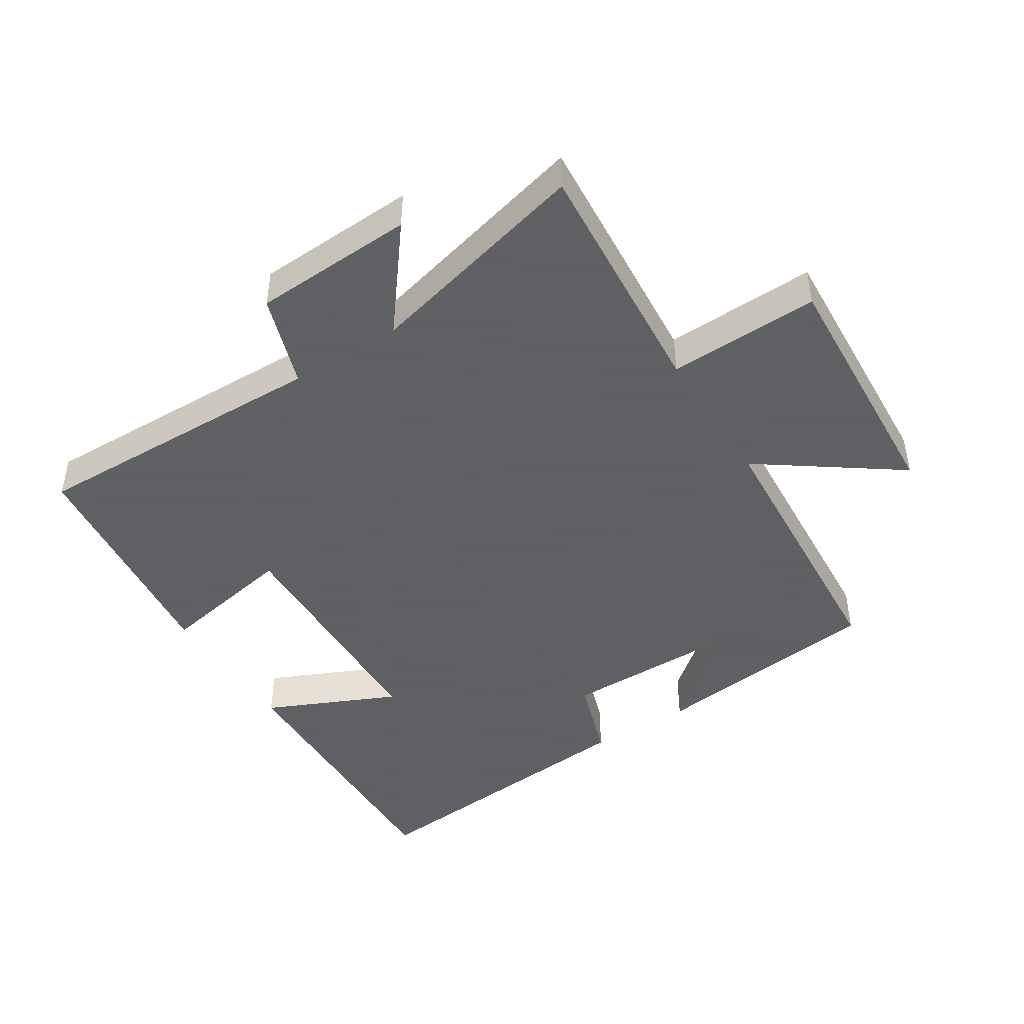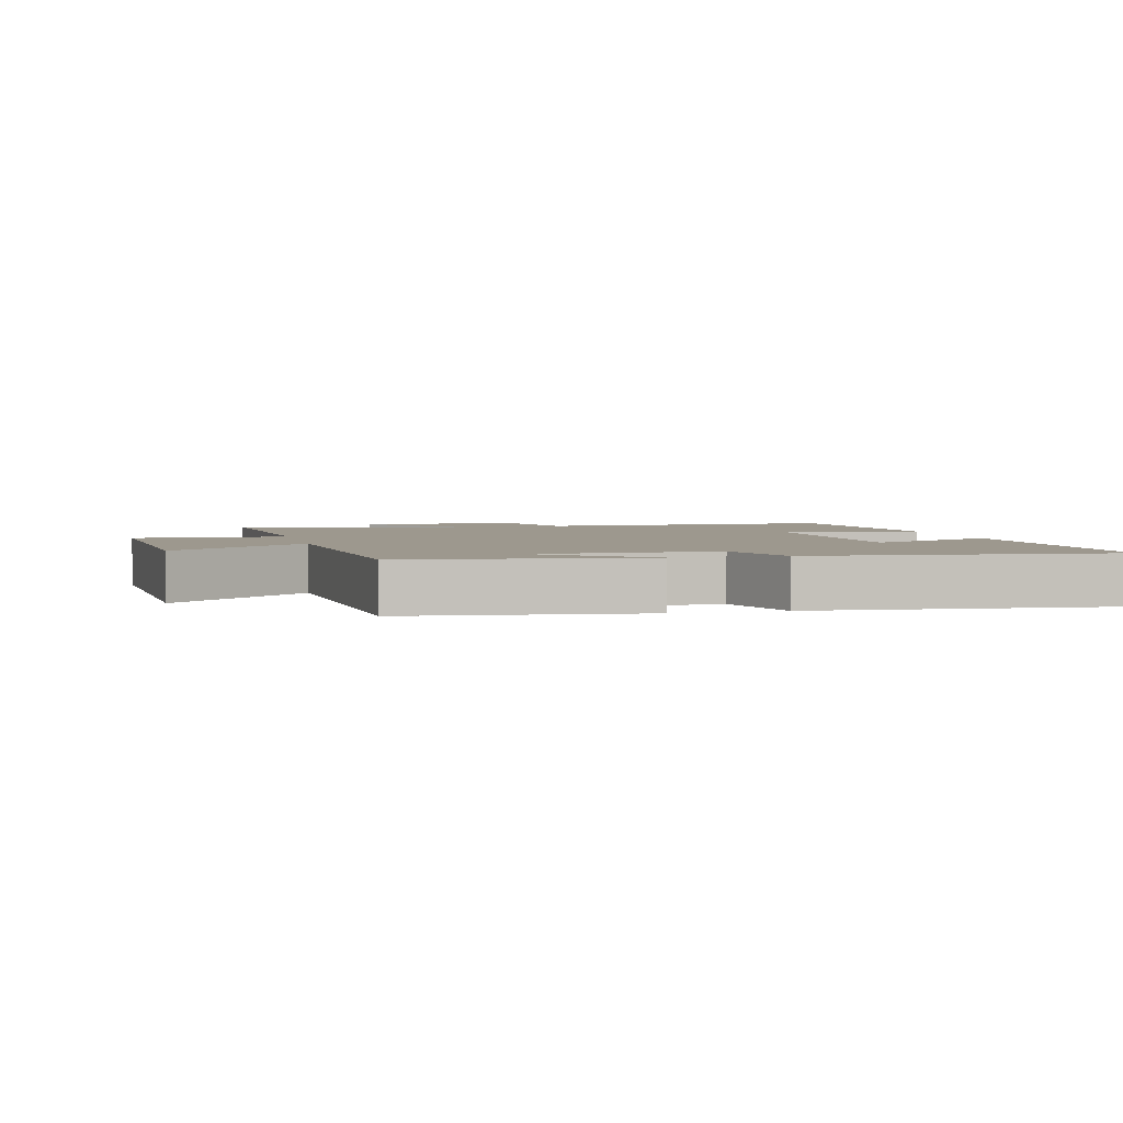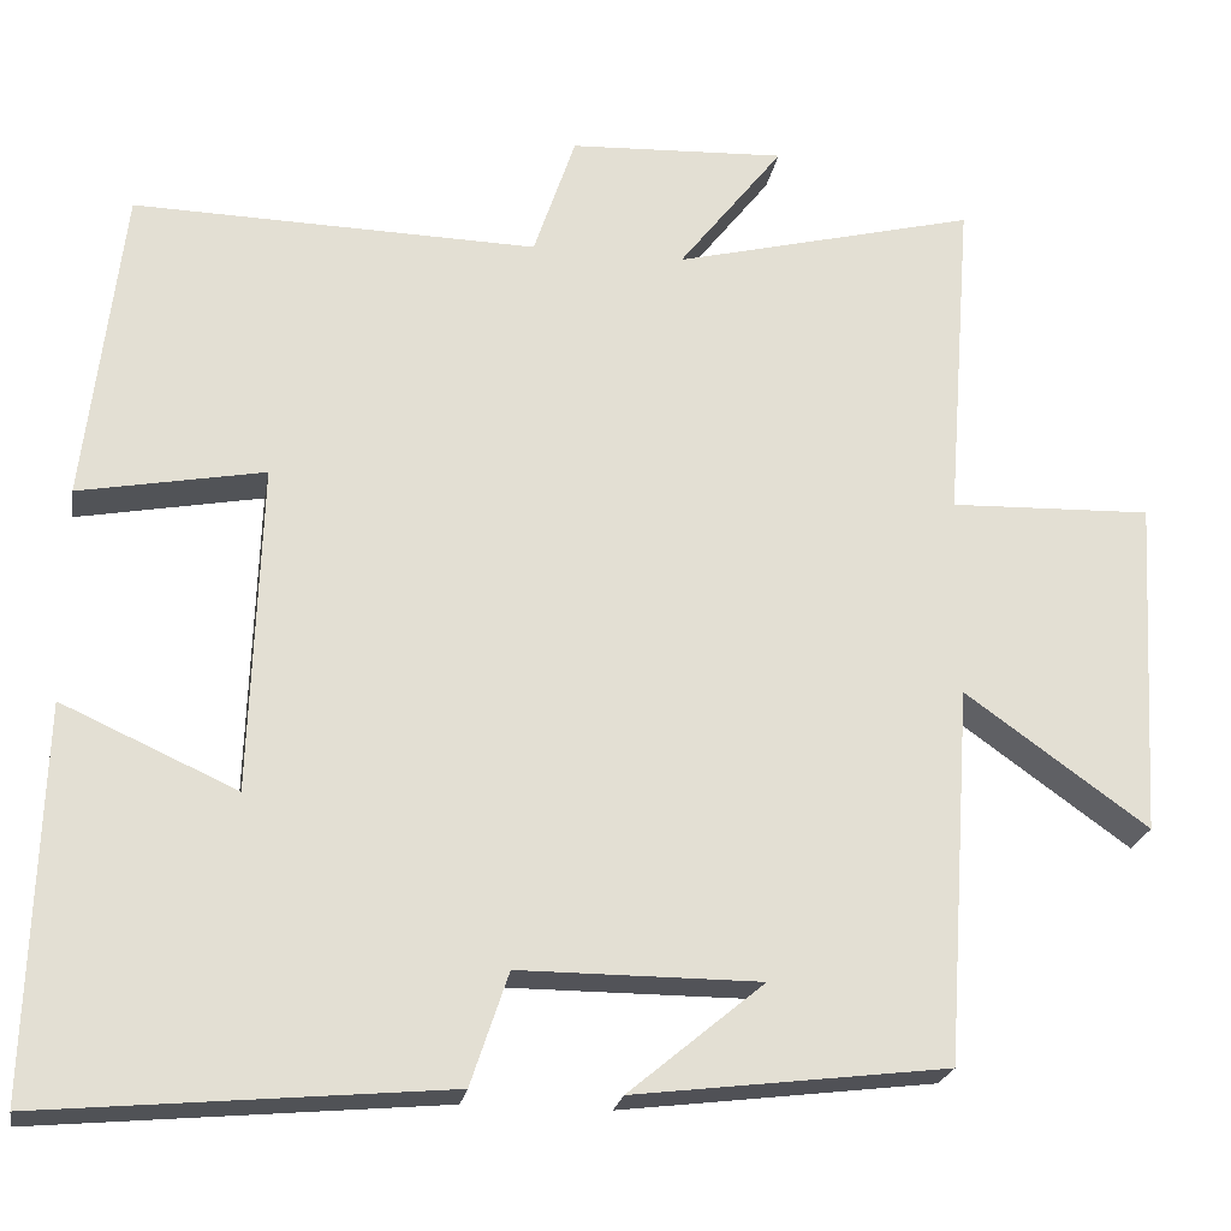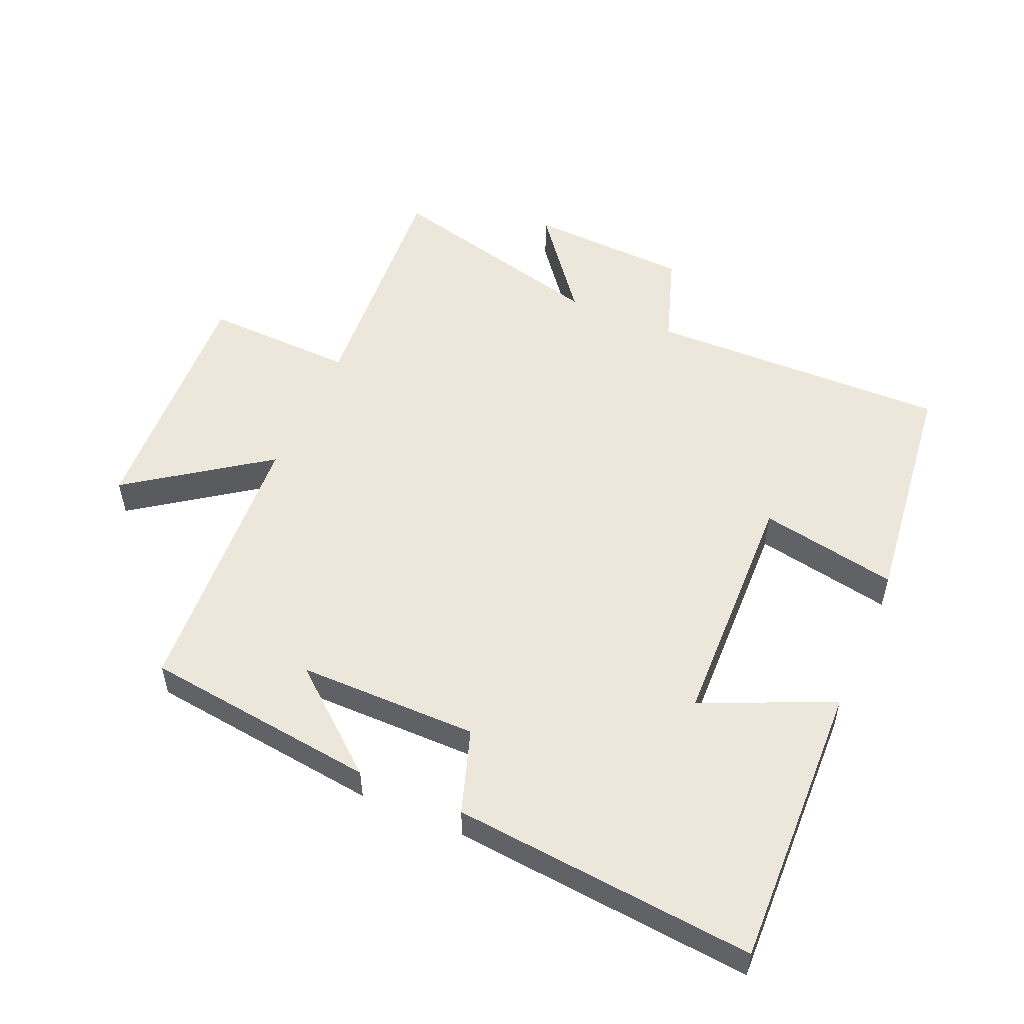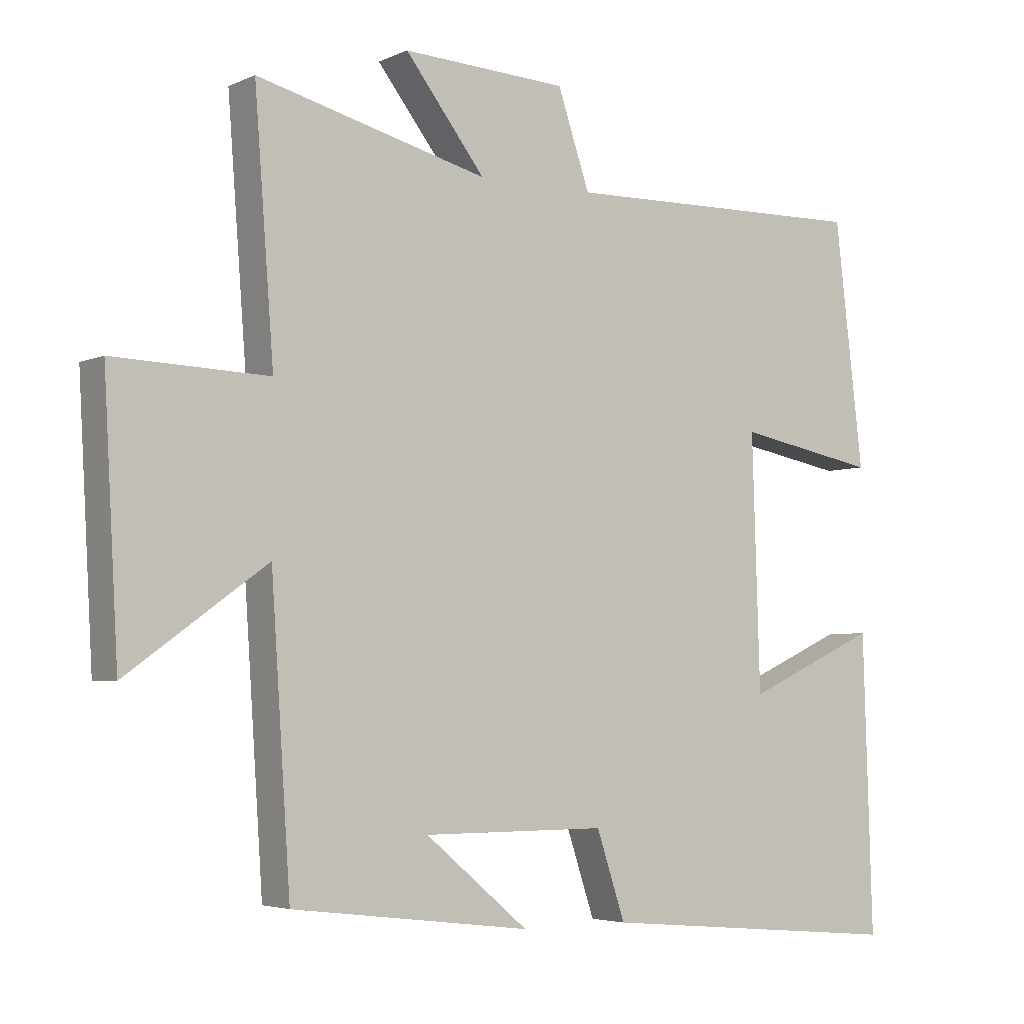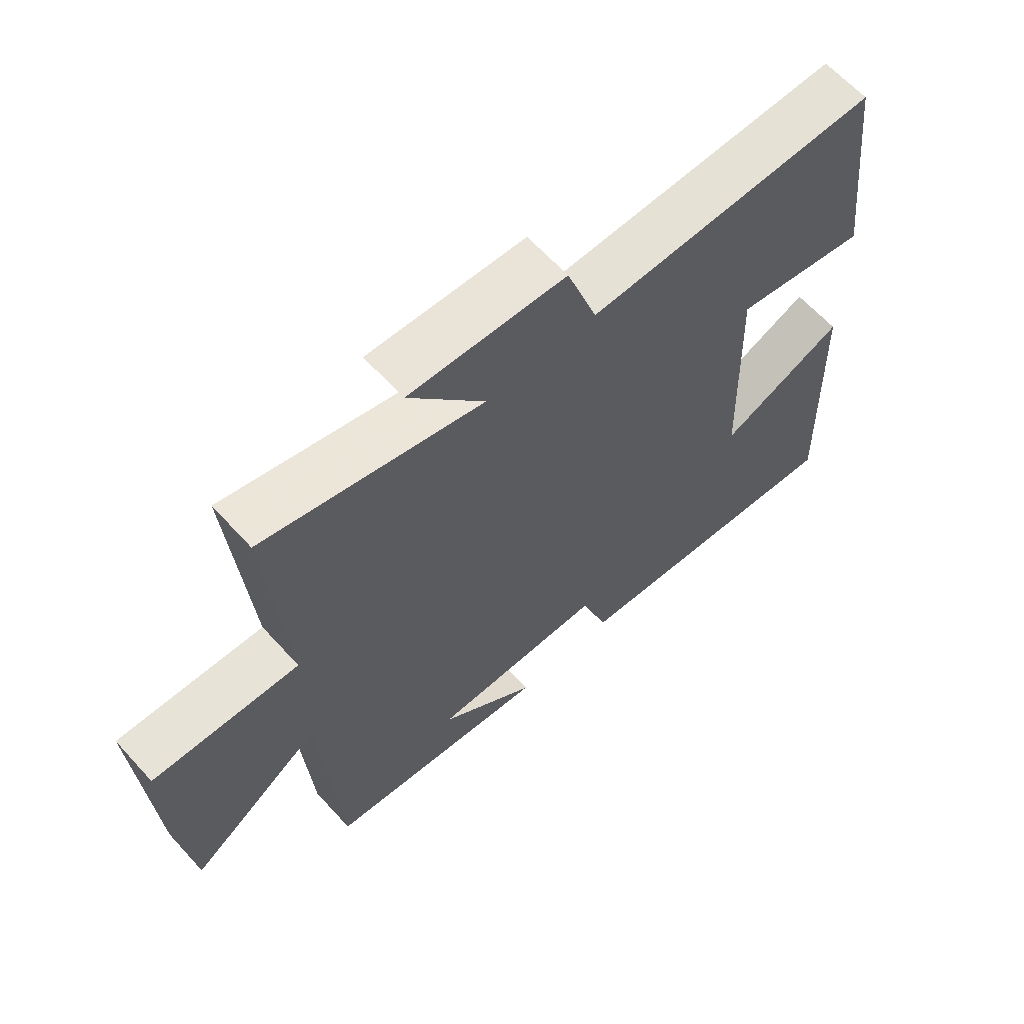
<metadata>
{"format":"obj","ext":"obj","renderer":"f3d","projection":"perspective","resolution":1024,"background":"white","views":[{"elev":-45.3,"azim":32.4,"up":"+Y"},{"elev":3.2,"azim":165.9,"up":"+Y"},{"elev":-22.6,"azim":-9.8,"up":"+Z"},{"elev":53.0,"azim":-156.5,"up":"+Y"},{"elev":-4.2,"azim":144.9,"up":"+Z"},{"elev":63.6,"azim":137.8,"up":"+Z"}]}
</metadata>
<code>
v 0.471 0.07 -0.456
v 0.112 0.07 -0.5
v 0.267 0.07 -0.371
v -0.009 0.07 -0.371
v -0.052 0.07 -0.5
v -0.514 0.07 -0.542
v -0.5 0.07 -0.1
v -0.3 0.07 -0.19
v -0.288 0.07 0.186
v -0.5 0.07 0.146
v -0.457 0.07 0.51
v 0.006 0.07 0.5
v 0.054 0.07 0.642
v 0.302 0.07 0.654
v 0.182 0.07 0.5
v 0.529 0.07 0.588
v 0.5 0.07 0.208
v 0.732 0.07 0.216
v 0.71 0.07 -0.174
v 0.5 0.07 -0.024
v 0.471 0 -0.456
v 0.112 0 -0.5
v 0.267 0 -0.371
v -0.009 0 -0.371
v -0.052 0 -0.5
v -0.514 0 -0.542
v -0.5 0 -0.1
v -0.3 0 -0.19
v -0.288 0 0.186
v -0.5 0 0.146
v -0.457 0 0.51
v 0.006 0 0.5
v 0.054 0 0.642
v 0.302 0 0.654
v 0.182 0 0.5
v 0.529 0 0.588
v 0.5 0 0.208
v 0.732 0 0.216
v 0.71 0 -0.174
v 0.5 0 -0.024
f 17 18 19 20
f 17 20 1
f 15 16 17
f 15 17 1
f 12 13 14 15
f 12 15 1
f 9 10 11 12
f 8 9 12
f 5 6 7 8
f 4 5 8 12
f 3 4 12
f 1 2 3
f 1 3 12
f 40 39 38 37
f 21 40 37
f 37 36 35
f 21 37 35
f 35 34 33 32
f 21 35 32
f 32 31 30 29
f 32 29 28
f 28 27 26 25
f 32 28 25 24
f 32 24 23
f 23 22 21
f 32 23 21
f 1 21 22 2
f 2 22 23 3
f 3 23 24 4
f 4 24 25 5
f 5 25 26 6
f 6 26 27 7
f 7 27 28 8
f 8 28 29 9
f 9 29 30 10
f 10 30 31 11
f 11 31 32 12
f 12 32 33 13
f 13 33 34 14
f 14 34 35 15
f 15 35 36 16
f 16 36 37 17
f 17 37 38 18
f 18 38 39 19
f 19 39 40 20
f 20 40 21 1

</code>
